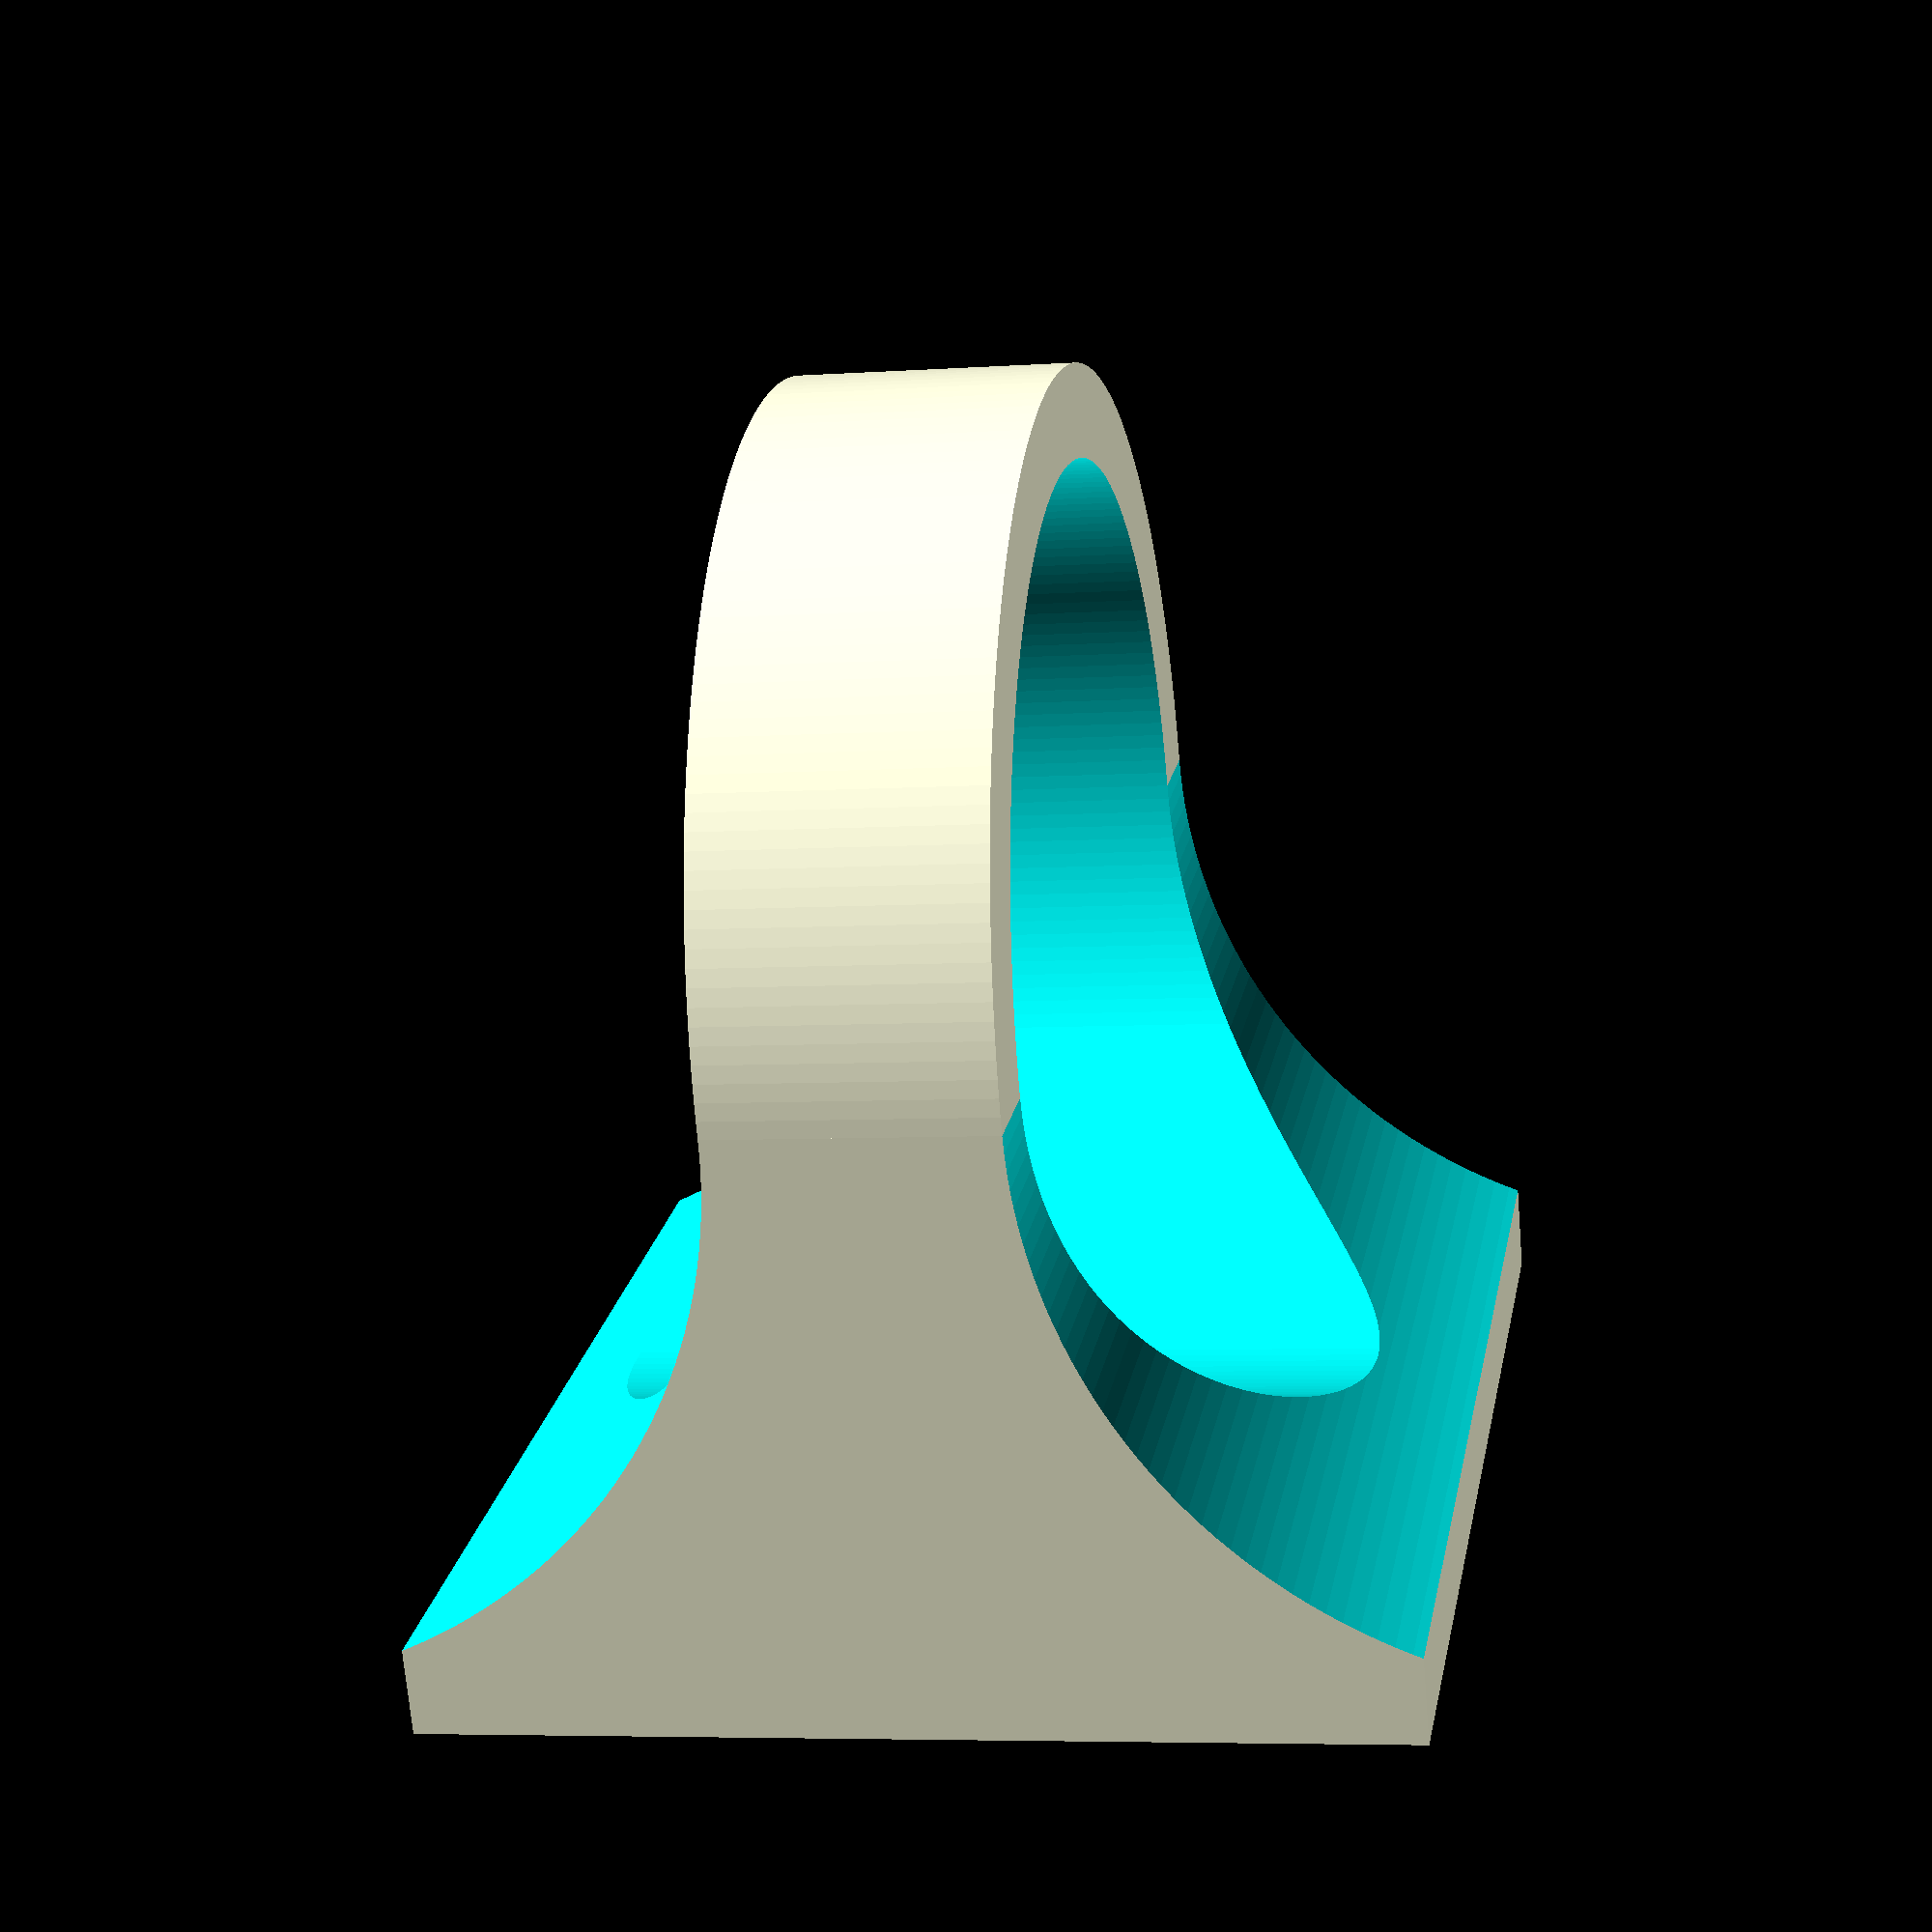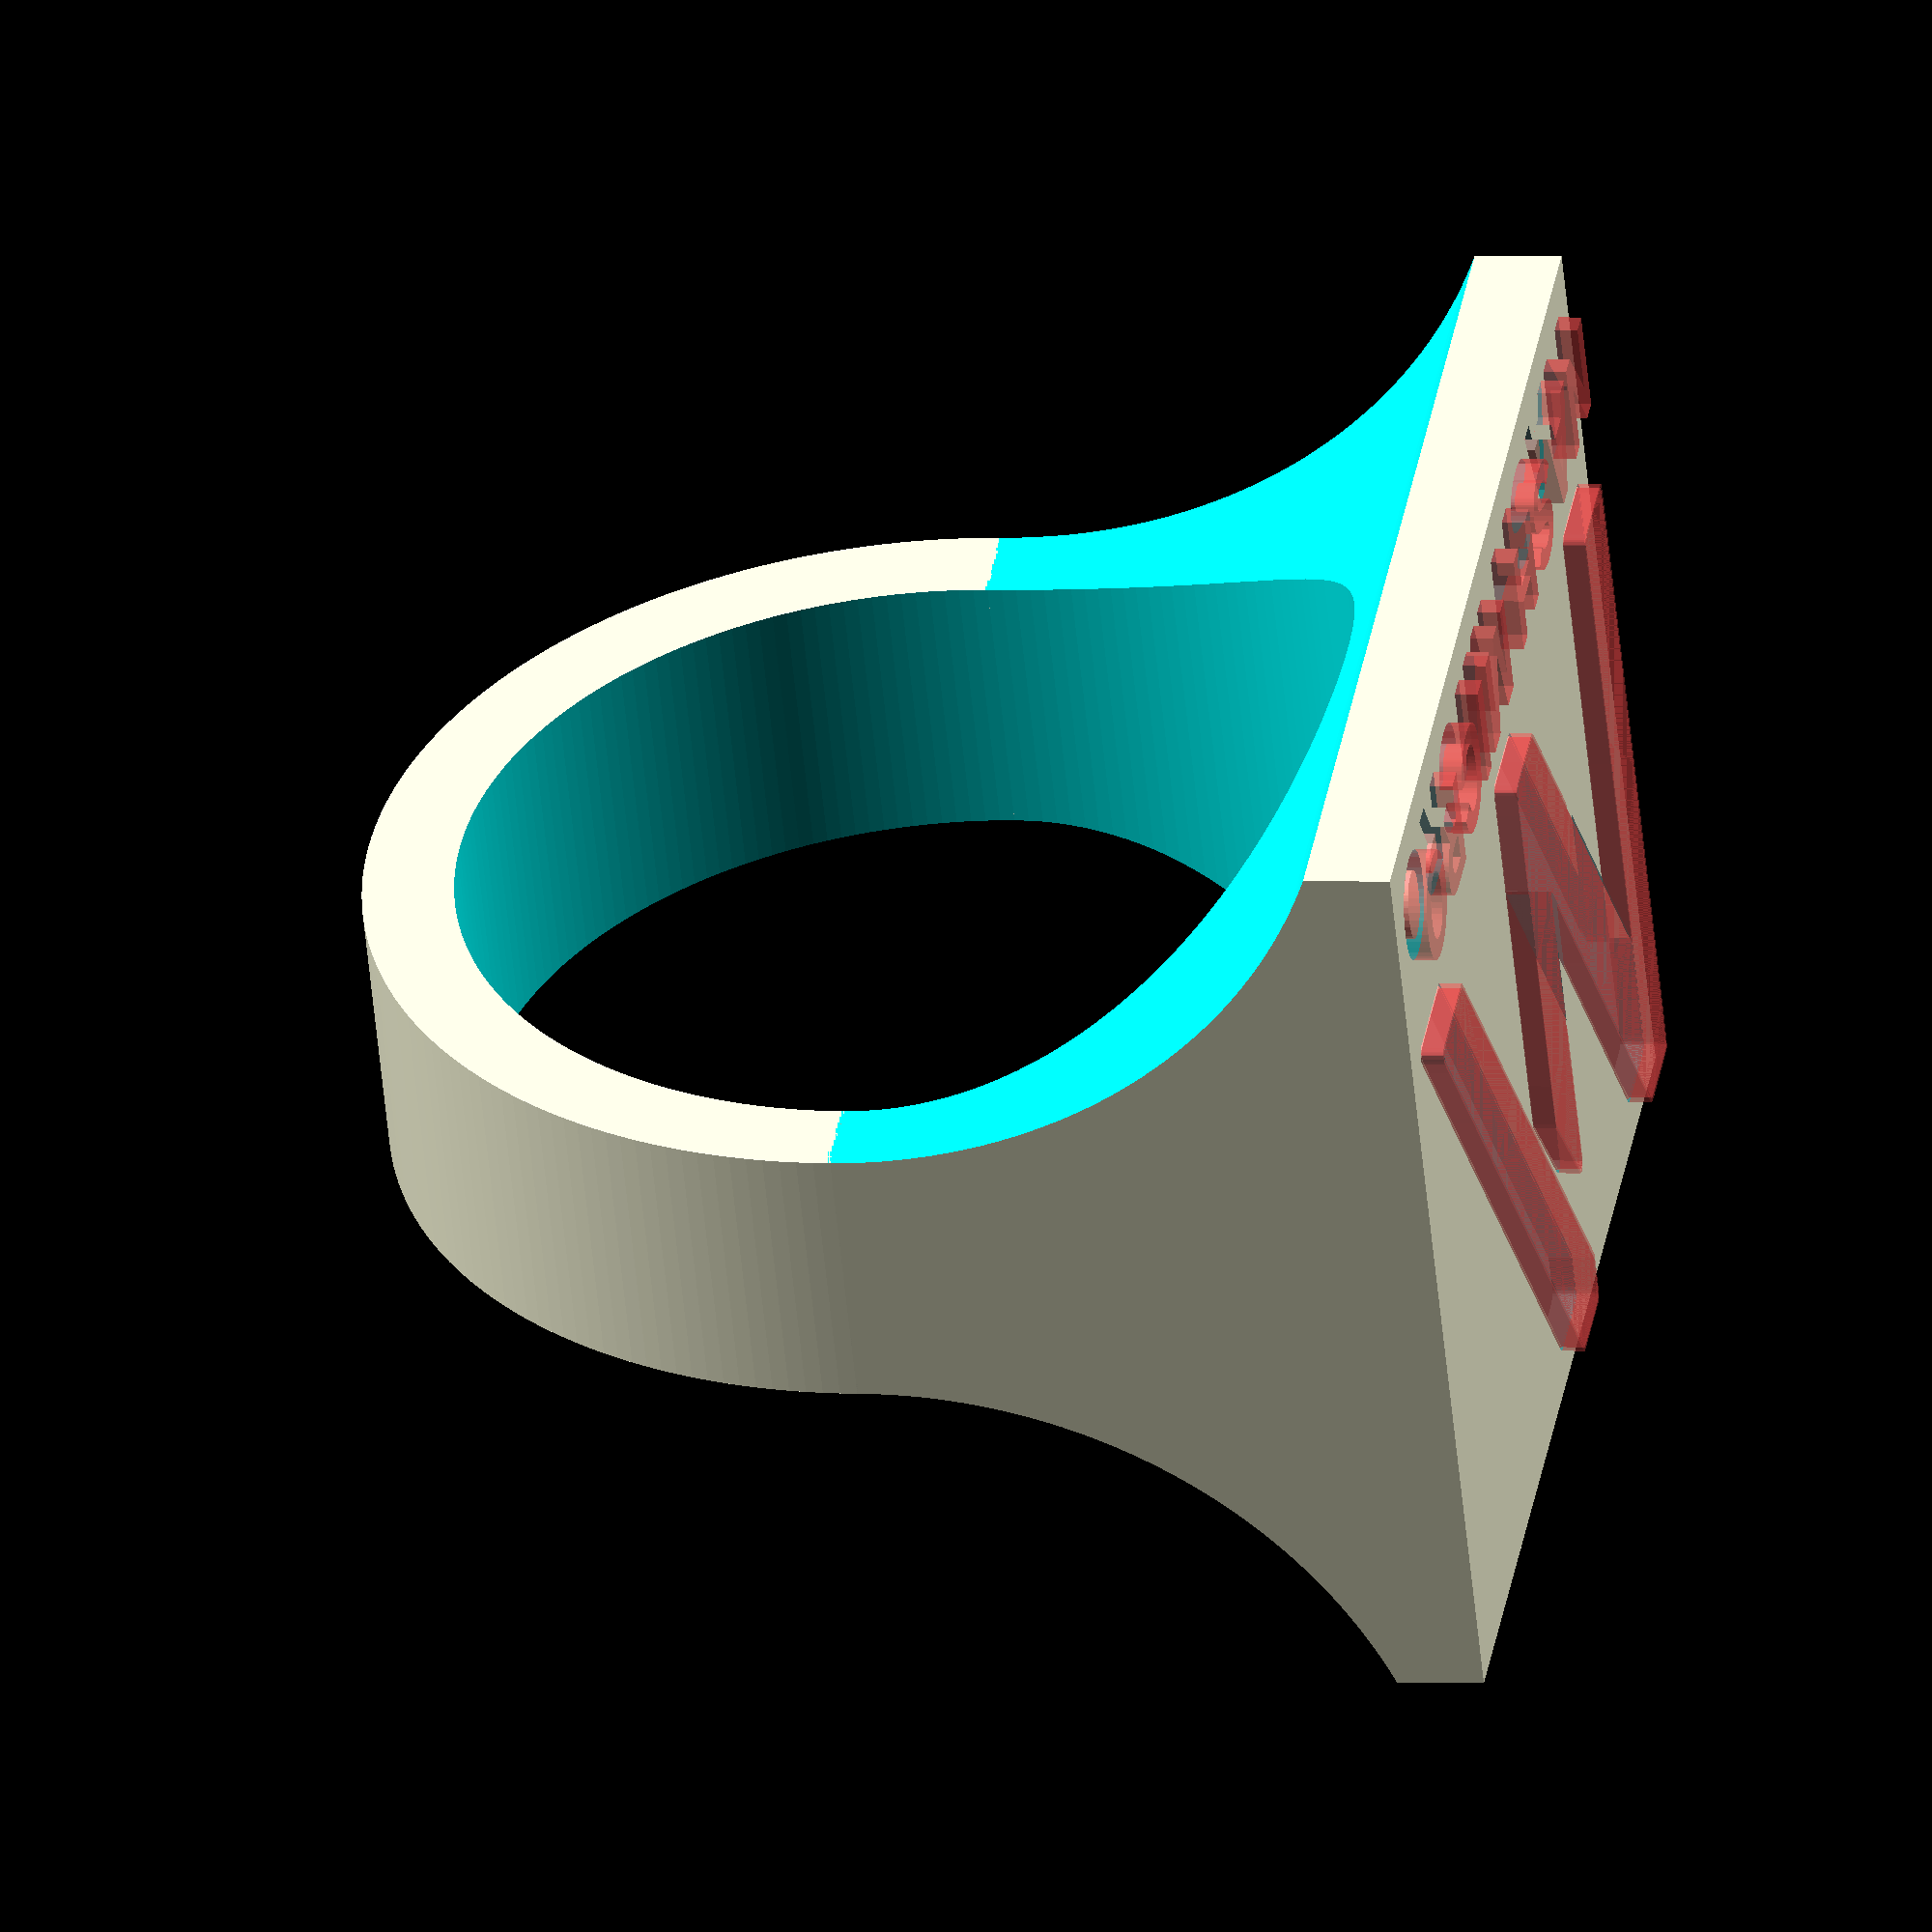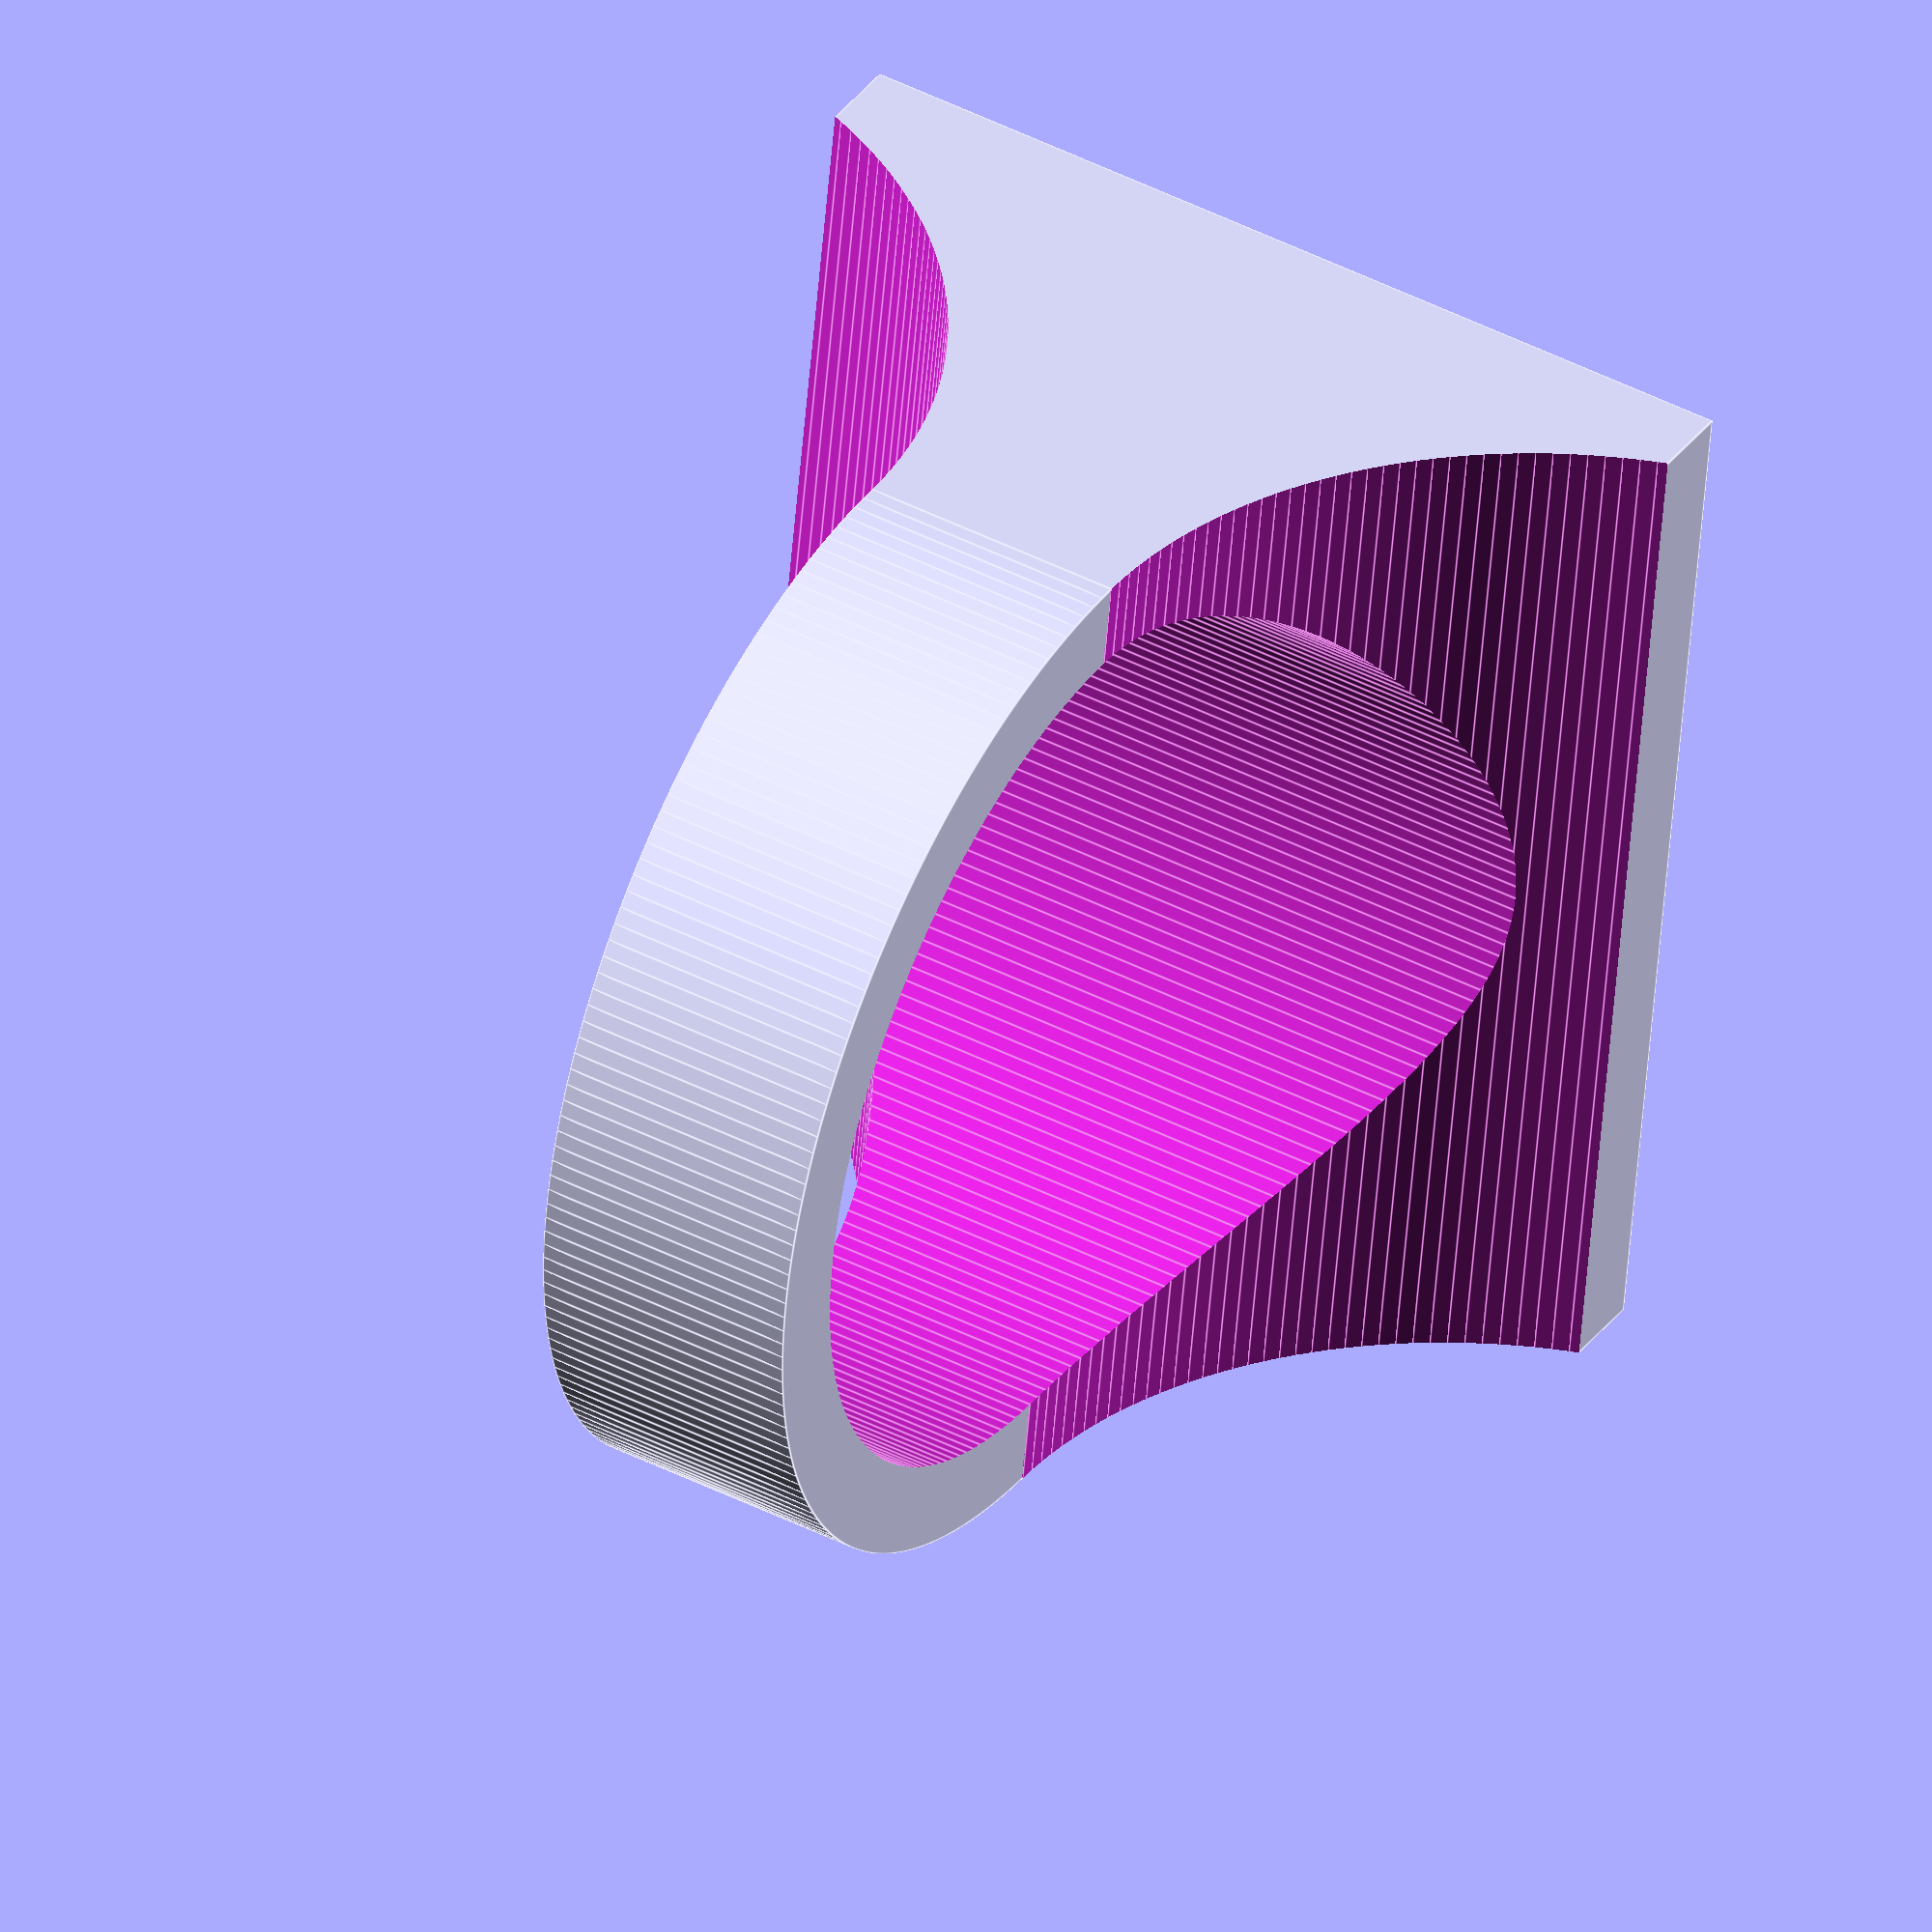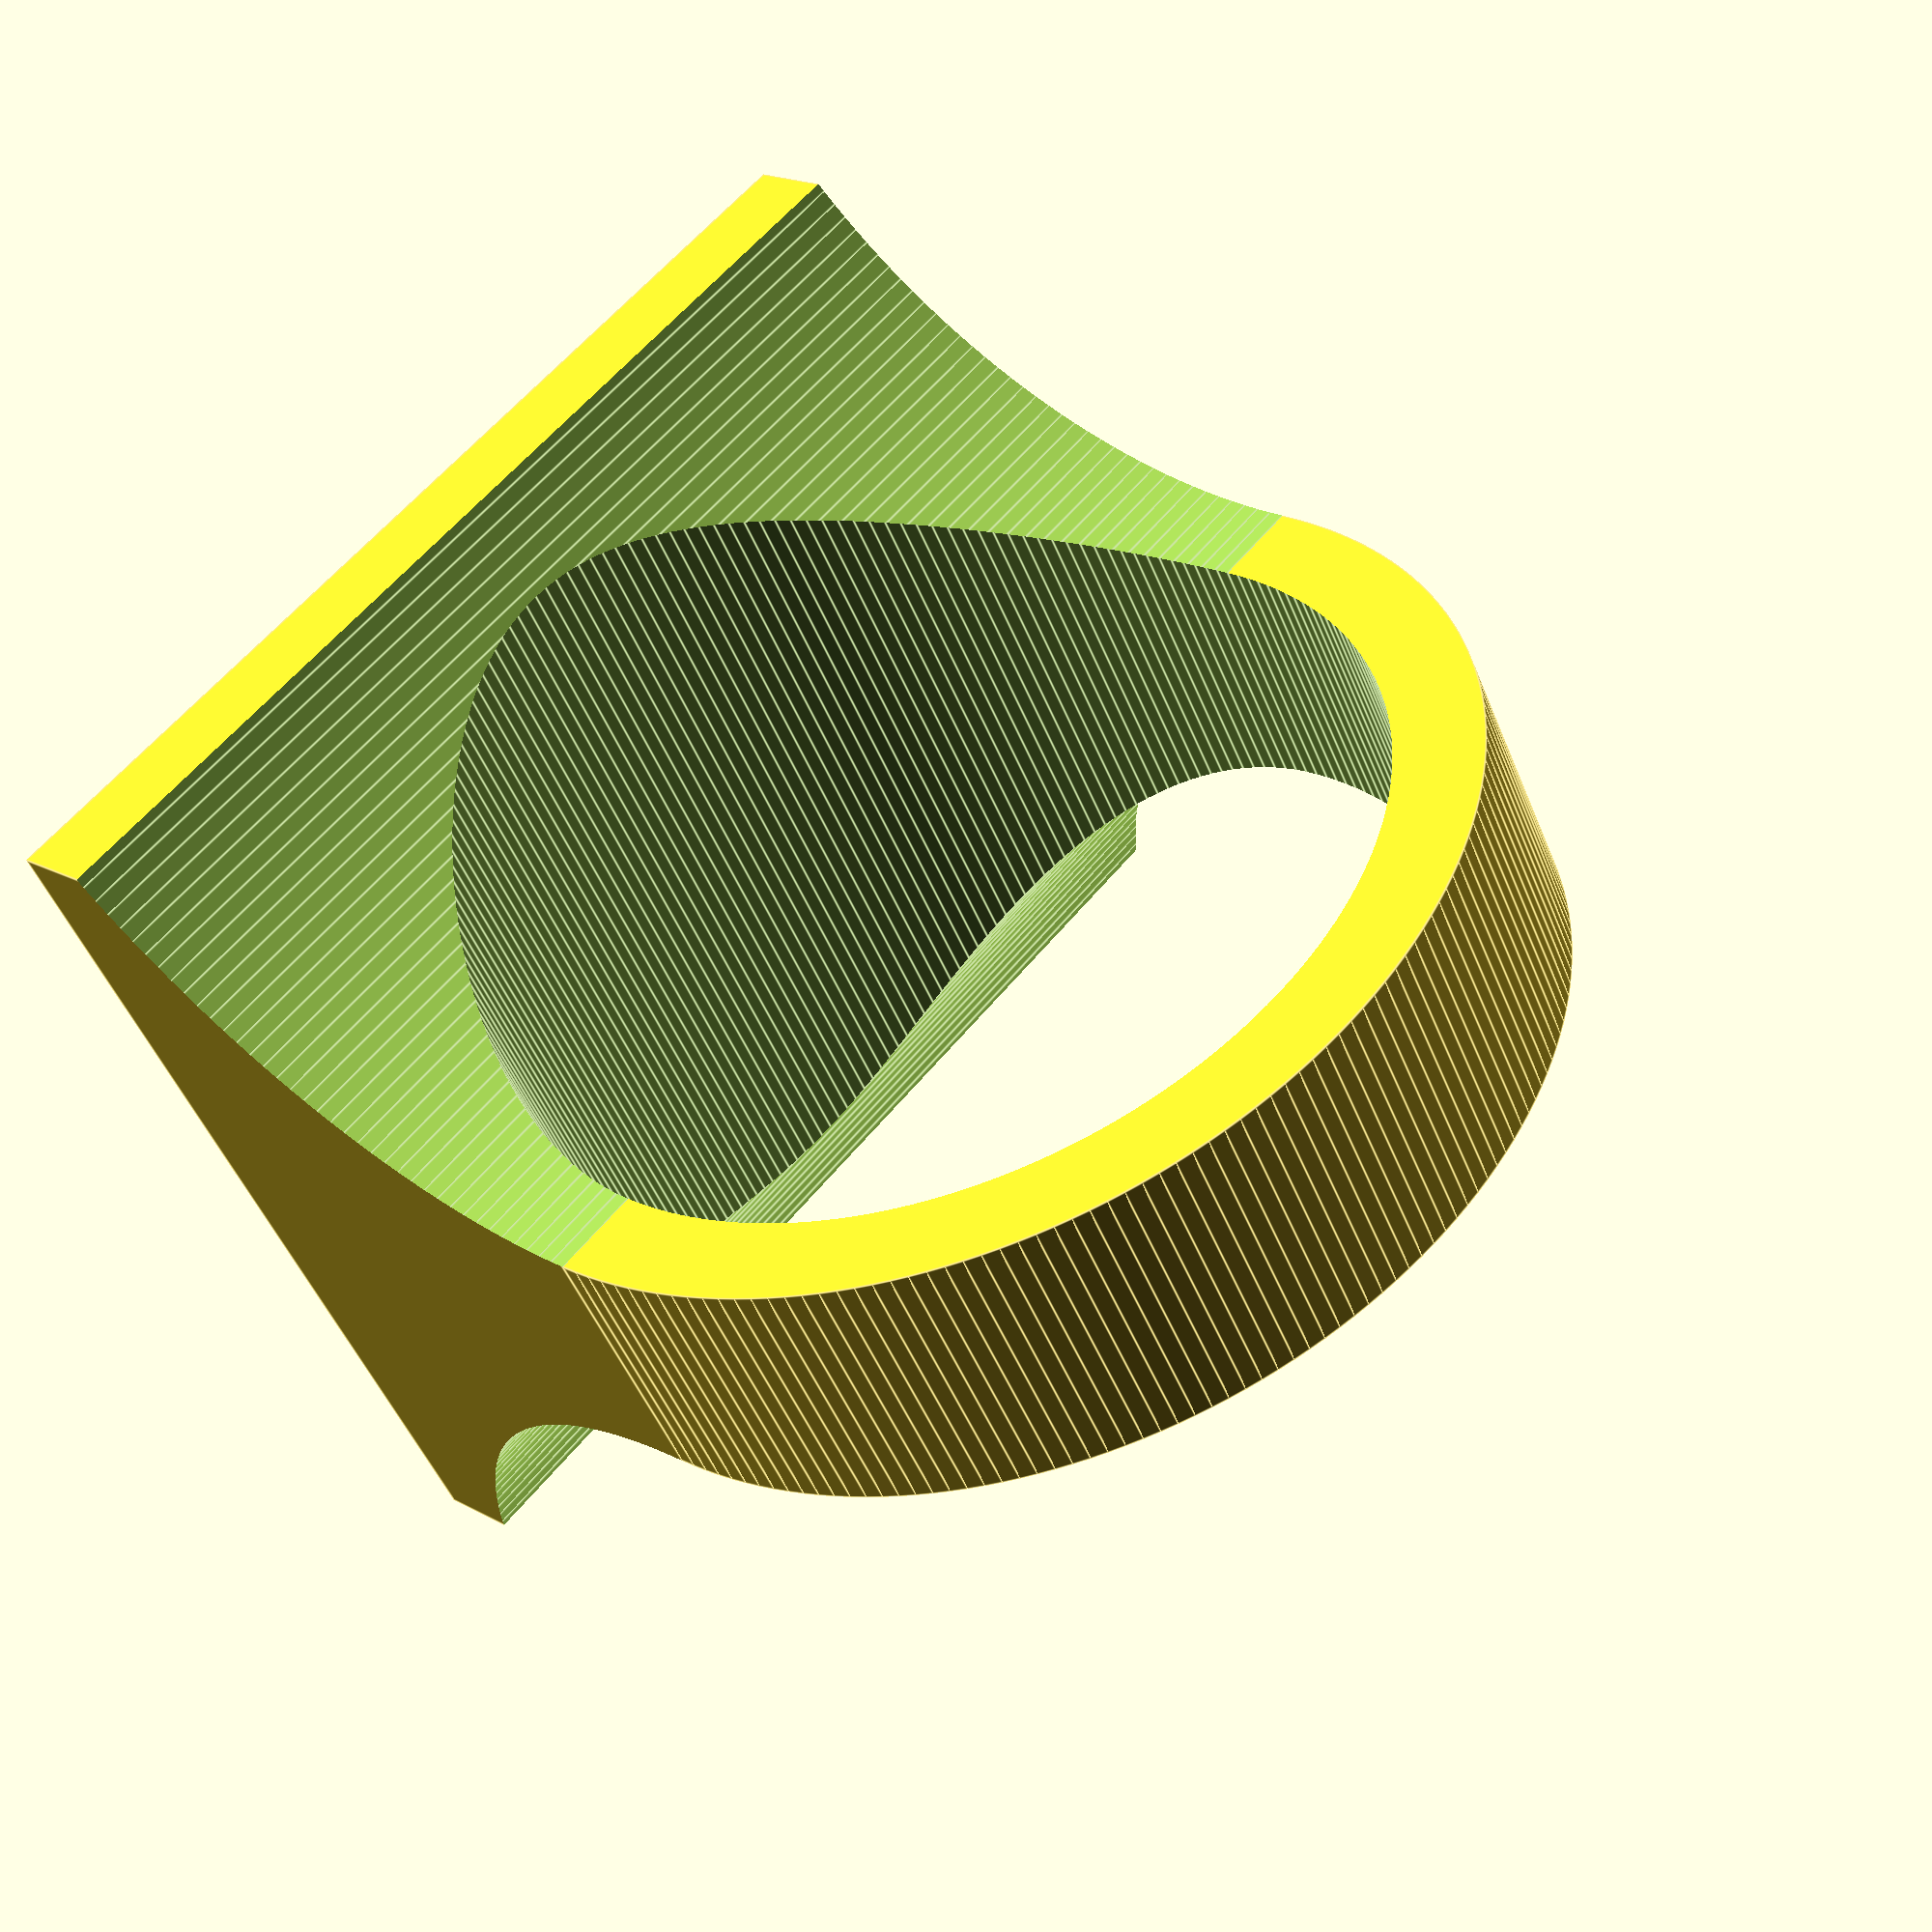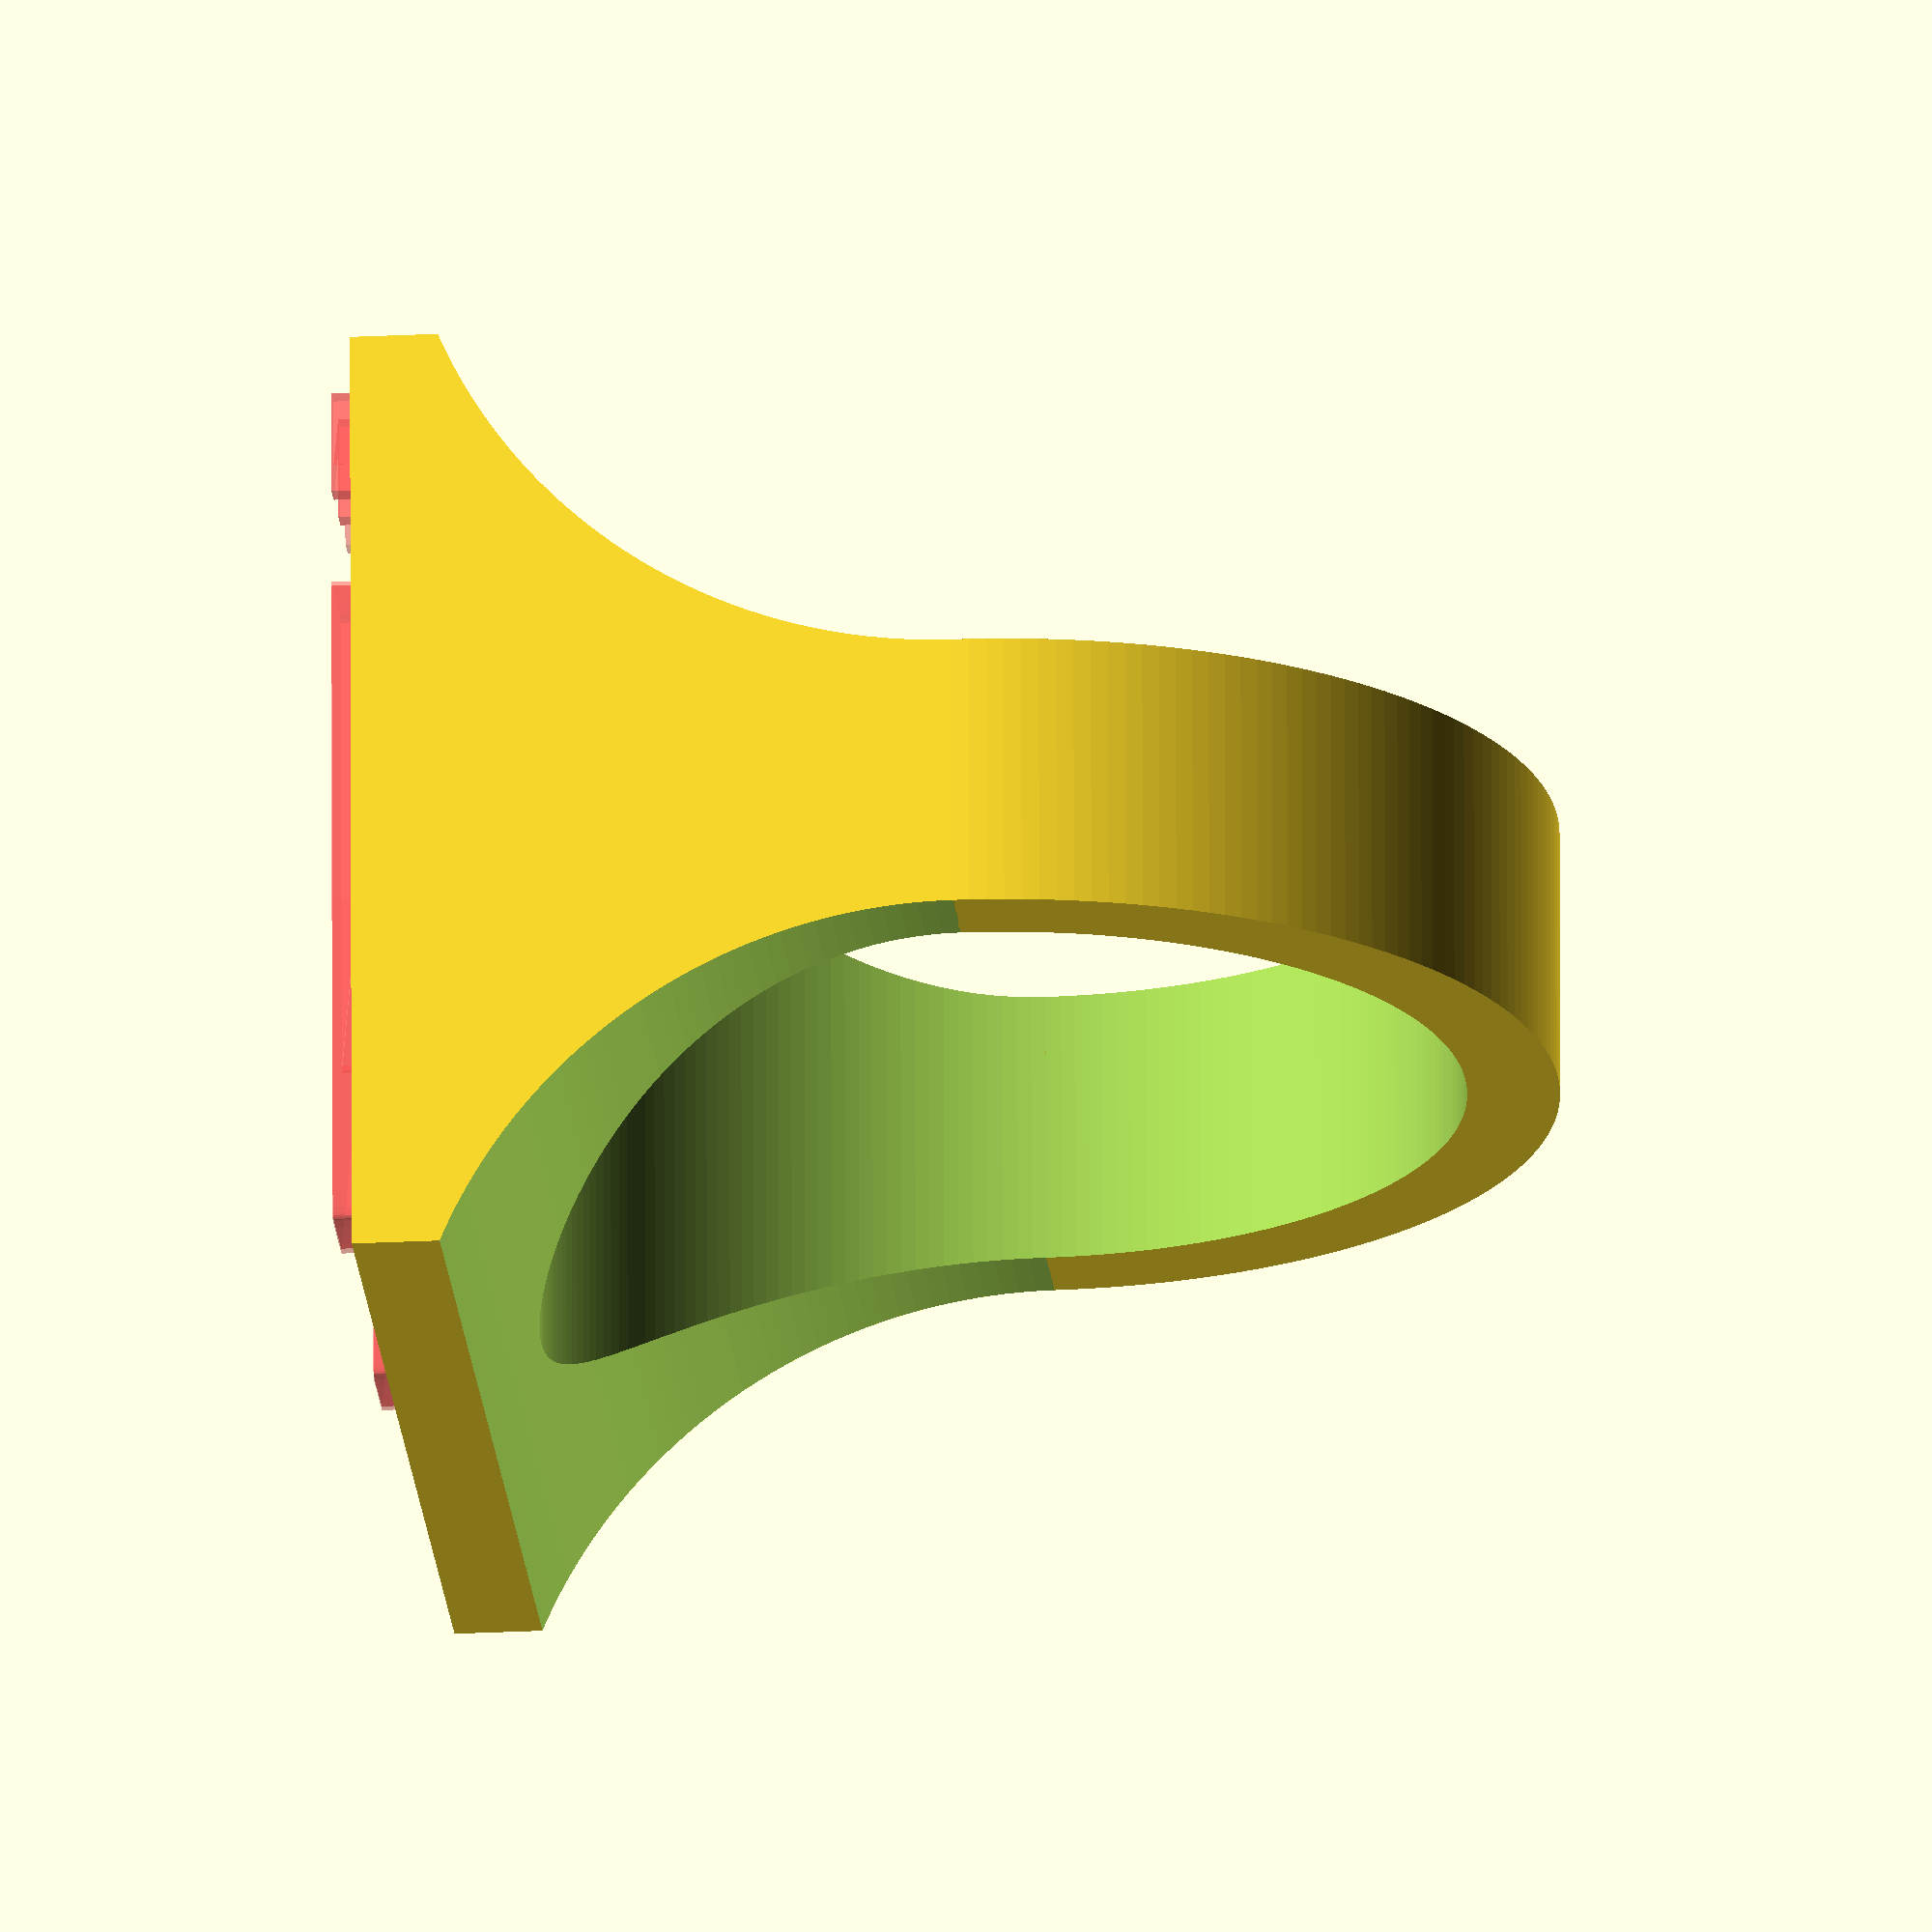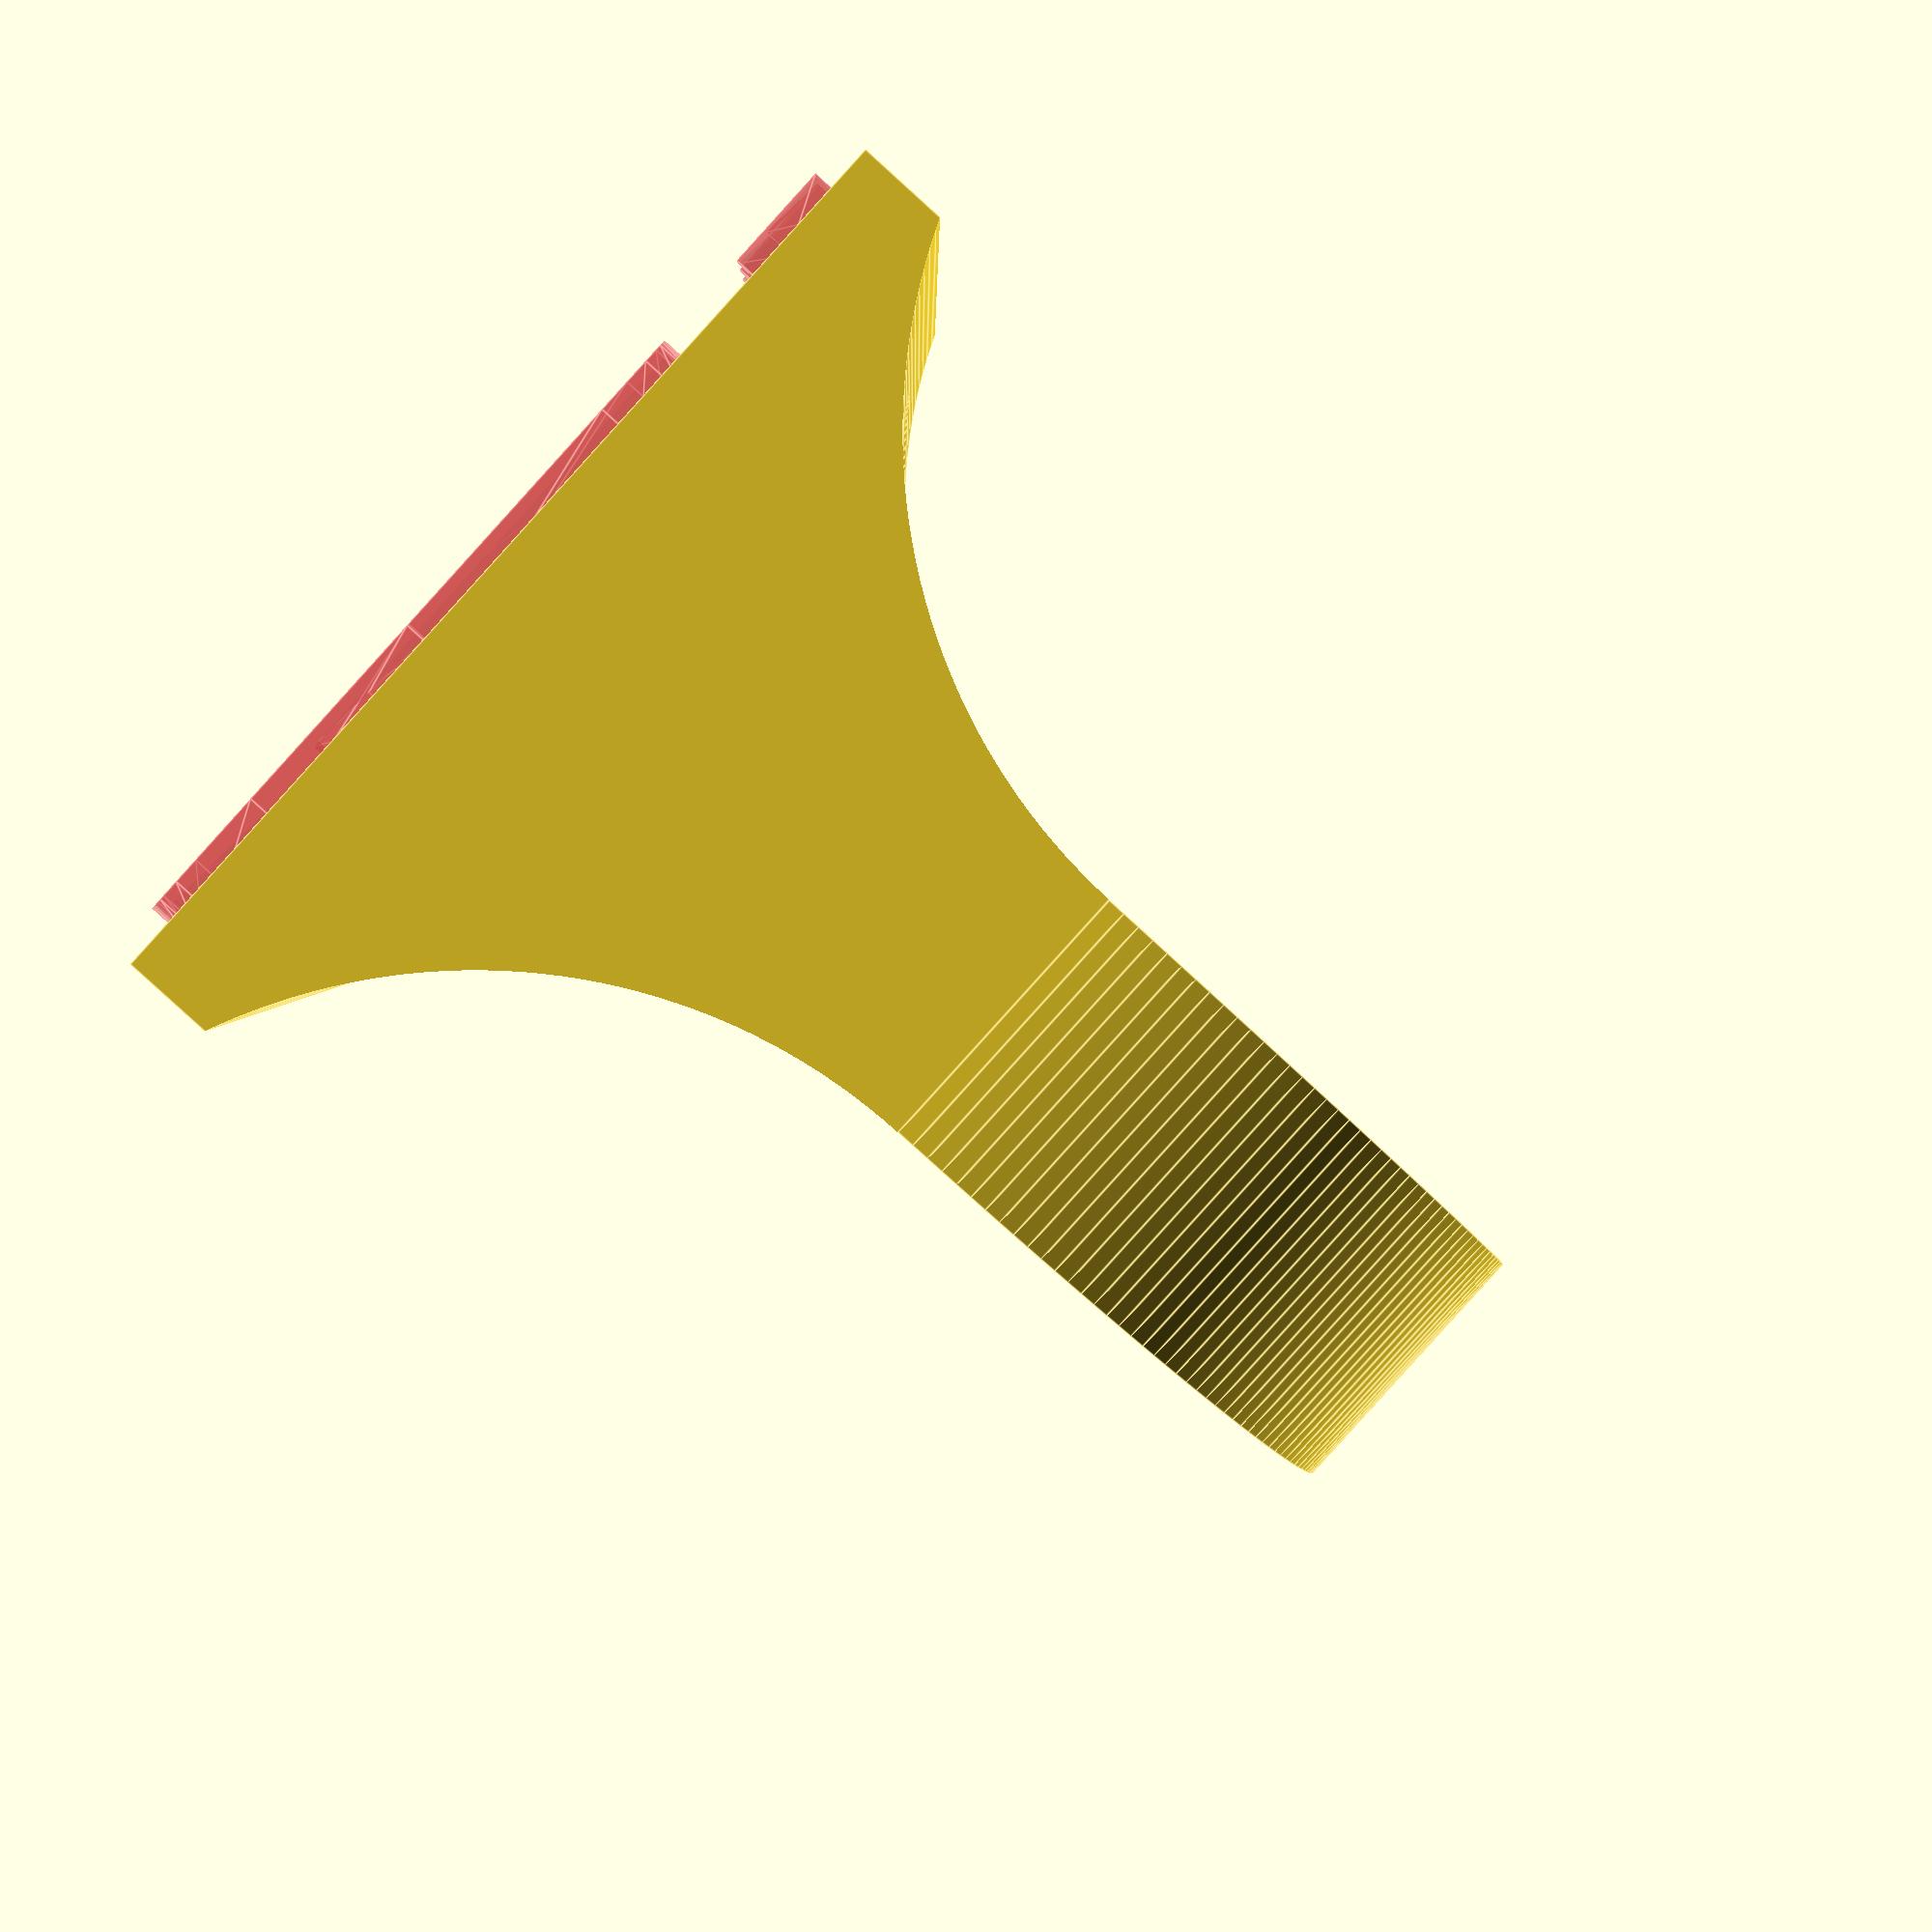
<openscad>
// preview[view:south east, tilt:bottom diagonal]

// Finger diameter in mm
ring_size = 20;

// Band width in mm
band_width = 6;

// Multiplying by 1 ensures these variables do not appear in Customizer.
band_thickness = 1*2;
logo_depth = 1*1;
topper_width = 1*23;
topper_height = 1*20;

function scaleFactor(ringSize) = (ringSize+2*band_thickness)/topper_width;

module ring(size, width)
{ 
	topper_thickness = 10;
	scaleAmt = scaleFactor(size);

	difference()
	{
		union()
		{
			// Outer cylinder
			cylinder(h=width, r=size/2+band_thickness, center=true, $fn=200);

			// Topper
			translate([-size/2-band_thickness, 0, -topper_height/2*scaleAmt])
			rotate([90, 0, 0])	
			ringTopper(size/2 + band_thickness+1, size);
		}

		// Hollow out for the finger.
		cylinder(h=topper_width*scaleAmt+1, r=size/2, center=true, $fn=200);

		// Round the union of the band & the topper.
		for(i = [-1,1])
		{
			translate([-size/2-band_thickness-.5, 0, (width/2 + size/2 + 2)*i])
			rotate([0, 90, 0])
			cylinder(h=size+band_thickness*2+1, r=size/2+2, $fn=200);
		}
	}
}

module ringTopper(thickness, ringSize)
{
	corner_angle = 35;
	
	scaleAmt = scaleFactor(ringSize);
	scale([scaleAmt, scaleAmt, 1.0])
	difference()
	{
		cube([topper_width, topper_height, thickness]);

		translate([topper_width/2, topper_height/2, thickness - .5])
		scale([0.15, 0.15, 1.0])
		#nmLogo(logo_depth);

/*
		translate([topper_width, cos(corner_angle)*topper_height*0.6+0.5, thickness - logo_depth])
		rotate([0, 0, corner_angle])
#		cube([topper_width*0.25, topper_height*0.6, logo_depth+0.1]);
*/
	}
}

rotate([90,0,0]) ring(ring_size, band_width);




/* Begin NM Logo */
fudge = 0.1;

module poly_path3079(h)
{
  scale([25.4/90, -25.4/90, 1]) union()
  {
    linear_extrude(height=h)
      polygon([[-69.823040,215.973605],[-69.823040,194.226438],[-47.660872,194.226438],[-47.660872,215.973605],[-35.247021,215.973605],[-35.247021,165.046683],[-47.660872,165.046683],[-47.660872,184.798073],[-69.823040,184.798073],[-69.823040,165.046683],[-82.236901,165.046683],[-82.236901,215.973605]]);
  }
}

module poly_path3073(h)
{
  scale([25.4/90, -25.4/90, 1]) union()
  {
    linear_extrude(height=h)
      polygon([[-236.966025,215.973605],[-236.966025,183.215208],[-236.813711,183.215208],[-212.214465,215.973605],[-200.790671,215.973605],[-200.790671,165.046683],[-212.214465,165.046683],[-212.214465,197.529805],[-212.366779,197.529805],[-235.975957,165.046683],[-248.389818,165.046683],[-248.389818,215.973605]]);
  }
}

module poly_path3081(h)
{
  scale([25.4/90, -25.4/90, 1]) union()
  {
    linear_extrude(height=h)
      polygon([[8.016879,215.973605],[8.016879,180.668861],[8.169193,180.668861],[9.778049,187.370218],[11.444016,192.574750],[19.821463,215.973605],[30.788314,215.973605],[39.241923,192.574750],[40.945971,187.155164],[42.364421,181.219421],[42.516746,181.219421],[42.516746,215.973605],[54.473644,215.973605],[54.473644,165.046683],[37.718750,165.046683],[25.990318,202.484852],[25.838004,202.484852],[13.271828,165.046683],[-3.102286,165.046683],[-3.102286,215.973605]]);
  }
}

module poly_path3083(h)
{
  scale([25.4/90, -25.4/90, 1]) union()
  {
    linear_extrude(height=h)
      polygon([[79.013086,215.973605],[79.013086,165.046683],[66.675387,165.046683],[66.675387,215.973605]]);
  }
}

module poly_path3085(h)
{
  scale([25.4/90, -25.4/90, 1]) union()
  {
    linear_extrude(height=h)
      polygon([[114.128479,216.937097],[119.076985,216.585732],[123.407904,215.658542],[127.121240,214.155520],[130.216995,212.076664],[132.777201,209.517151],[134.884047,206.572134],[136.537533,203.241615],[137.737658,199.525592],[126.085388,197.185697],[124.325376,201.795590],[123.191035,203.633570],[121.887139,205.160242],[120.365436,206.361105],[118.577785,207.221627],[116.524187,207.741809],[114.204642,207.921653],[111.180891,207.594770],[108.535564,206.700107],[106.268659,205.237671],[104.380173,203.207470],[102.891501,200.674036],[101.824087,197.701869],[101.177932,194.290966],[100.953037,190.441325],[101.169580,186.669942],[101.800266,183.332439],[102.845081,180.428816],[104.304011,177.959068],[106.162749,175.982927],[108.407044,174.560023],[111.036900,173.690354],[114.052317,173.373920],[116.343308,173.569382],[118.339789,174.089037],[120.041761,174.932883],[121.449226,176.100919],[123.658988,179.209685],[125.247644,183.215208],[136.976076,180.118301],[135.904169,176.774361],[134.380688,173.751387],[132.405631,171.049380],[129.978998,168.668340],[126.998972,166.716404],[123.363878,165.301568],[119.073715,164.423833],[114.128479,164.083201],[108.890479,164.488550],[104.121935,165.714664],[99.822845,167.761676],[95.993206,170.629715],[94.303955,172.373689],[92.831131,174.326941],[90.534766,178.861284],[89.104114,184.232744],[88.539175,190.441325],[89.077343,196.731659],[90.470510,202.159045],[92.718678,206.723486],[94.163389,208.682103],[95.821851,210.424985],[99.614004,213.284517],[103.929159,215.323045],[108.767316,216.540571],[114.128479,216.937097]]);
  }
}

module poly_path3087(h)
{
  scale([25.4/90, -25.4/90, 1]) union()
  {
    difference()
    {
       linear_extrude(height=h)
         polygon([[158.873580,215.973605],[158.873580,196.772785],[166.032492,196.772785],[177.760924,215.973605],[190.860205,215.973605],[178.294029,195.327557],[180.967592,194.448767],[183.307380,193.319959],[185.313394,191.941134],[186.985635,190.312291],[188.304405,188.402812],[189.250130,186.182022],[189.822815,183.649918],[190.022461,180.806499],[189.622621,176.902594],[188.508790,173.582567],[186.680981,170.846419],[184.139205,168.694149],[180.947660,167.070988],[177.170664,165.922024],[172.808212,165.247256],[167.860304,165.046683],[146.688195,165.046683],[146.688195,215.973605]]);
       translate([0, 0, -fudge])
         linear_extrude(height=h+2*fudge)
           polygon([[158.873580,174.199764],[167.327189,174.199764],[172.001403,174.568634],[173.824456,175.060311],[175.304805,175.756820],[176.449543,176.688872],[177.265863,177.887048],[177.753761,179.351351],[177.913239,181.081783],[177.753761,182.856878],[177.265863,184.356140],[176.449543,185.579573],[175.304805,186.527178],[173.824452,187.232869],[172.001399,187.730476],[167.327189,188.101440],[158.873580,188.101440]]);
    }
  }
}

module poly_path3089(h)
{
  scale([25.4/90, -25.4/90, 1]) union()
  {
    difference()
    {
       linear_extrude(height=h)
         polygon([[224.300500,216.937097],[227.691126,216.760121],[230.970698,216.222000],[234.139218,215.322637],[237.196688,214.061937],[240.057374,212.434153],[242.635652,210.433589],[244.931525,208.060246],[246.944994,205.314126],[248.590310,202.189510],[249.781865,198.680641],[250.519661,194.787520],[250.803700,190.510149],[250.519638,186.232800],[249.781845,182.339687],[248.590302,178.830809],[246.944994,175.706163],[244.931525,172.960070],[242.635652,170.586738],[240.057374,168.586166],[237.196688,166.958351],[234.139216,165.697631],[230.970694,164.798201],[227.691122,164.260058],[224.300500,164.083201],[220.892475,164.260183],[217.598168,164.798315],[214.417578,165.697676],[211.350704,166.958351],[208.482671,168.586166],[205.898652,170.586738],[203.598646,172.960070],[201.582652,175.706163],[199.935810,178.830809],[198.743275,182.339687],[198.005047,186.232800],[197.721127,190.510149],[198.005025,194.787524],[198.743255,198.680645],[199.935803,202.189512],[201.582652,205.314126],[203.598646,208.060246],[205.898652,210.433589],[208.482671,212.434153],[211.350704,214.061937],[214.417578,215.322685],[217.598168,216.222128],[220.892475,216.760265],[224.300500,216.937097]]);
       translate([0, 0, -fudge])
         linear_extrude(height=h+2*fudge)
           polygon([[224.300500,207.921653],[221.165186,207.594504],[218.392233,206.701186],[215.981639,205.241706],[213.933406,203.216073],[212.295687,200.690434],[211.116711,197.730900],[210.396479,194.337472],[210.134989,190.510149],[210.396474,186.697903],[211.116707,183.332439],[212.295685,180.413759],[213.933406,177.941862],[215.981639,175.970025],[218.392233,174.551423],[221.165186,173.686055],[224.300500,173.373920],[227.415247,173.686047],[230.176585,174.551416],[232.584513,175.970023],[234.639032,177.941862],[236.286531,180.413763],[237.473526,183.332443],[238.200015,186.697904],[238.466000,190.510149],[238.200011,194.337472],[237.473522,197.730900],[236.286530,200.690434],[234.639032,203.216073],[232.584513,205.241700],[230.176585,206.701171],[227.415247,207.594488],[224.300500,207.921653]]);
    }
  }
}

module poly_path3014(h)
{
  scale([25.4/90, -25.4/90, 1]) union()
  {
    linear_extrude(height=h)
      polygon([[-247.126130,116.237093],[-247.577961,115.482729],[-247.921717,112.747253],[-248.355083,94.008695],[-248.695820,-47.808727],[-248.670192,-186.191160],[-248.336987,-207.210597],[-248.058154,-210.939354],[-247.692260,-212.152037],[-246.509614,-212.869071],[-243.534693,-213.253763],[-225.723370,-213.392167],[-210.521425,-213.202557],[-203.155510,-212.846717],[-202.059053,-212.247137],[-200.012087,-210.071553],[-189.270147,-195.743344],[-114.618900,-90.435577],[-44.115528,9.128900],[-34.482102,22.166302],[-32.935991,23.859387],[-32.376390,23.996573],[-31.907890,1.732392],[-31.726940,-55.274767],[-31.726940,-134.144717],[-29.869090,-135.362027],[-28.164262,-136.140645],[-26.833370,-135.847297],[-24.890189,-133.889678],[-20.351847,-128.322773],[1.153510,-100.496147],[16.844490,-80.028927],[16.844490,17.428863],[16.661240,101.719128],[16.261628,113.459682],[15.935081,115.393408],[15.505090,116.098803],[14.143163,116.743913],[10.839082,117.081723],[-7.791740,117.102363],[-29.749150,116.893773],[-32.397400,113.908593],[-51.544995,87.393717],[-93.861890,27.837163],[-186.580388,-102.837443],[-197.823037,-117.955233],[-199.265426,-119.345461],[-199.516913,-119.296685],[-199.674320,-119.056087],[-200.102813,-84.273378],[-200.287430,-1.980727],[-200.298330,114.144753],[-201.951510,115.697843],[-203.281602,116.582652],[-206.176643,117.045175],[-224.672140,117.250923],[-241.878097,117.052003],[-245.543871,116.741999],[-247.126100,116.237093]]);
  }
}

module poly_path3016(h)
{
  scale([25.4/90, -25.4/90, 1]) union()
  {
    linear_extrude(height=h)
      polygon([[191.880140,118.667353],[189.705315,117.686216],[187.951570,116.121923],[88.853103,-22.006968],[-20.607860,-175.138777],[-32.653890,-192.171327],[-32.998270,-202.315607],[-33.111817,-209.256569],[-32.926255,-211.447909],[-32.490165,-212.976162],[-31.736817,-213.983580],[-30.599483,-214.612419],[-26.905940,-215.303377],[-19.518652,-215.454665],[-6.550745,-215.336219],[5.851715,-215.046837],[11.542660,-214.685317],[127.278137,-53.284478],[243.574860,109.860253],[245.935349,113.822951],[246.730143,116.430521],[246.540999,117.321993],[245.961146,117.989714],[243.630260,118.807283],[234.306781,119.179745],[217.414635,119.266627],[200.692785,119.088856],[191.880190,118.667353],[191.880180,118.667353]]);
  }
}

module poly_path2996(h)
{
  scale([25.4/90, -25.4/90, 1]) union()
  {
    difference()
    {
       linear_extrude(height=h)
         polygon([[188.480010,119.588283],[184.774960,115.148383],[101.878310,-0.727497],[78.163300,-33.824677],[60.012700,-59.118457],[42.836600,-83.051247],[32.173500,-97.850797],[4.008880,-137.152457],[-7.942930,-153.772627],[-14.531140,-162.921437],[-19.912790,-170.434757],[-26.055930,-179.045407],[-27.939510,-181.551107],[-31.475900,-186.568927],[-34.679520,-191.317667],[-34.704920,-202.829387],[-34.564358,-212.976892],[-34.202294,-214.657575],[-33.504950,-215.571027],[-32.279620,-216.800947],[-10.632920,-216.937097],[6.705334,-216.899972],[10.658849,-216.712670],[12.340850,-216.392177],[13.954657,-214.964649],[15.971130,-212.488877],[24.331050,-200.734067],[31.607190,-190.508917],[33.759850,-187.467917],[37.922050,-181.616797],[42.612340,-175.035587],[161.485870,-8.580427],[179.590730,16.719423],[199.745670,44.973113],[203.781910,50.675003],[215.247580,66.718513],[226.010890,81.836583],[229.926850,87.319783],[240.948650,102.600283],[247.628268,112.274946],[248.650693,114.397891],[248.872320,115.966483],[248.586299,118.098271],[247.372940,119.599083],[245.863010,120.897883],[217.949710,120.897883],[190.036410,120.897883],[188.479990,119.588283]]);
       translate([0, 0, -fudge])
         linear_extrude(height=h+2*fudge)
           polygon([[246.405190,118.527283],[247.100263,117.775131],[247.478103,116.958860],[247.490085,115.964110],[247.087584,114.676521],[244.844631,110.765388],[240.360240,104.310583],[123.037050,-60.042977],[44.963050,-169.170250],[11.926190,-214.861107],[5.103280,-215.418442],[-8.601435,-215.776097],[-22.538995,-215.834088],[-30.060440,-215.492437],[-32.119863,-214.589895],[-32.776812,-213.827498],[-33.225782,-212.704577],[-33.621380,-208.917835],[-33.549840,-202.311027],[-32.860210,-191.718367],[-0.707798,-146.322085],[75.973770,-39.148447],[186.756050,115.366283],[188.839583,117.883883],[190.492000,119.235383],[198.753533,119.586571],[218.555120,119.654483],[241.615763,119.420583],[245.176220,119.101602],[246.405190,118.527283]]);
    }
    difference()
    {
       linear_extrude(height=h)
         polygon([[-247.906030,117.973383],[-249.308145,116.980458],[-250.193240,115.492383],[-250.478447,106.142773],[-250.667201,77.866097],[-250.803700,-48.452707],[-250.791686,-150.187397],[-250.472528,-198.710317],[-250.065059,-209.170200],[-249.421549,-213.710546],[-248.994690,-214.529997],[-248.488914,-214.792490],[-247.214070,-214.877167],[-239.265562,-215.328857],[-224.425690,-215.469588],[-209.623092,-215.304958],[-201.786410,-214.840567],[-200.667603,-214.380626],[-199.655385,-213.634120],[-197.291560,-210.669787],[-193.828040,-205.768587],[-179.496780,-185.341657],[-173.954020,-177.475177],[-166.727000,-167.289757],[-154.011660,-149.261217],[-139.944690,-129.349087],[-90.170710,-59.000477],[-87.853980,-55.771487],[-79.617390,-44.049857],[-72.237740,-33.531977],[-57.871370,-13.167757],[-39.030870,13.533853],[-34.894360,19.399873],[-33.384840,21.498743],[-33.357740,13.480053],[-33.374740,-63.303137],[-33.268630,-115.787914],[-32.848180,-134.186737],[-32.098371,-135.926263],[-31.096930,-137.132787],[-29.077959,-137.883502],[-26.805757,-137.715135],[-24.639489,-136.721699],[-22.938320,-134.997207],[-2.417430,-108.043457],[17.735930,-81.461737],[18.117293,-56.431095],[18.148870,17.858443],[18.010000,116.147683],[16.500040,117.446483],[14.990070,118.745183],[-7.448330,118.735183],[-25.323832,118.580658],[-29.473523,118.371049],[-31.232140,118.048583],[-32.676567,116.866969],[-35.102200,113.932821],[-45.528160,99.369183],[-64.865980,71.922783],[-91.158820,34.789333],[-103.147490,17.837123],[-112.115130,5.190233],[-132.498830,-23.601627],[-145.052350,-41.361087],[-178.399650,-88.450567],[-191.878130,-107.494077],[-197.355906,-114.956764],[-198.289889,-115.690967],[-198.668520,-115.158387],[-198.906272,-80.758938],[-198.943430,-0.052337],[-198.995035,80.733323],[-199.267470,115.322883],[-199.622931,116.426502],[-200.238123,117.262930],[-201.388052,117.868804],[-203.347725,118.280758],[-210.796323,118.669449],[-224.783970,118.722083],[-242.163150,118.555433],[-246.104874,118.327912],[-247.905990,117.971183]]);
       translate([0, 0, -fudge])
         linear_extrude(height=h+2*fudge)
           polygon([[-201.514530,115.889883],[-200.216150,114.379883],[-200.216150,-2.680517],[-200.080900,-99.665108],[-199.841862,-115.799369],[-199.659081,-118.797496],[-199.426350,-119.566957],[-192.440475,-110.354119],[-176.753730,-88.448447],[-147.228350,-46.740617],[-93.117500,29.678883],[-39.095720,105.976383],[-32.521530,114.870171],[-30.890375,116.525101],[-29.638180,117.177383],[-22.750901,117.548096],[-6.625460,117.568483],[14.483170,117.399883],[15.708400,116.174083],[16.933630,114.948183],[16.933630,17.147163],[16.933630,-80.653887],[-3.446140,-107.288657],[-24.972760,-135.101517],[-26.388265,-136.221413],[-27.789600,-136.682539],[-29.138787,-136.481307],[-30.397850,-135.614127],[-31.770350,-134.241637],[-31.770350,-55.106847],[-31.906141,9.436805],[-32.130247,21.029229],[-32.506820,24.027943],[-36.181012,19.562011],[-43.980520,8.824773],[-167.309470,-165.675397],[-192.681830,-201.622157],[-198.556113,-209.609273],[-201.721420,-213.266827],[-208.160476,-213.695459],[-224.697990,-213.841207],[-246.438360,-213.841207],[-247.948330,-212.542387],[-249.458290,-211.243577],[-249.458290,-48.189327],[-249.322028,92.750570],[-249.024311,112.090572],[-248.780900,115.089002],[-248.460300,115.967683],[-247.416280,116.815458],[-246.307640,117.305183],[-223.982930,117.469783],[-202.812900,117.399783],[-201.514530,115.889783]]);
    }
  }
}

module poly_path3075(h)
{
  scale([25.4/90, -25.4/90, 1]) union()
  {
    difference()
    {
       linear_extrude(height=h)
         polygon([[-182.257176,215.973605],[-177.916133,204.618276],[-158.724160,204.618276],[-154.535432,215.973605],[-141.969256,215.973605],[-161.922821,164.840222],[-173.727405,164.840222],[-193.680970,215.973605]]);
       translate([0, 0, -fudge])
         linear_extrude(height=h+2*fudge)
           polygon([[-168.243990,179.154820],[-168.091676,179.154820],[-161.618182,196.497500],[-174.869787,196.497500]]);
    }
  }
}

module poly_path3077(h)
{
  scale([25.4/90, -25.4/90, 1]) union()
  {
    linear_extrude(height=h)
      polygon([[-113.950510,216.937097],[-108.489123,216.570144],[-103.809542,215.669298],[-99.911763,214.234556],[-96.795785,212.265919],[-94.415259,209.913406],[-92.723712,207.327008],[-91.721144,204.506725],[-91.407552,201.452556],[-91.943668,197.893810],[-93.204461,194.886696],[-95.189932,192.431212],[-97.900086,190.527355],[-104.452133,187.690692],[-111.818070,185.692731],[-116.743410,184.329254],[-120.376402,182.836697],[-121.685090,181.971086],[-122.624284,180.931263],[-123.193983,179.717226],[-123.394187,178.328975],[-122.859912,176.255797],[-121.290297,174.647098],[-118.735432,173.606218],[-115.245206,173.236282],[-111.183834,173.755684],[-107.372314,175.223466],[-104.032071,177.504239],[-101.384334,180.462400],[-92.778411,174.543863],[-94.392051,172.506434],[-96.319827,170.615771],[-101.117787,167.274730],[-104.030870,165.932497],[-107.343775,164.953164],[-111.056503,164.336732],[-115.169055,164.083201],[-119.544914,164.358517],[-123.454890,165.124150],[-126.898982,166.380104],[-129.877191,168.126383],[-132.287792,170.317903],[-134.029028,172.909422],[-135.100901,175.900939],[-135.503410,179.292457],[-134.967921,182.868974],[-133.704166,185.864806],[-131.712142,188.279958],[-128.991846,190.114433],[-122.394621,192.841446],[-114.940578,194.845812],[-110.039078,196.238364],[-106.458408,197.779281],[-105.179500,198.661854],[-104.262927,199.694426],[-103.708689,200.877000],[-103.516785,202.209577],[-103.719395,203.586791],[-104.248644,204.778509],[-105.104530,205.784733],[-106.287053,206.605460],[-109.396488,207.696911],[-113.341243,208.059290],[-118.013118,207.488291],[-122.213724,205.814028],[-124.098065,204.577694],[-125.786053,203.094570],[-127.277689,201.364653],[-128.572974,199.387945],[-137.940489,204.411825],[-136.213532,207.063016],[-134.138507,209.446451],[-131.715411,211.562133],[-128.944244,213.410062],[-125.798247,214.916037],[-122.250628,216.005867],[-118.301383,216.679554],[-113.950510,216.937097]]);
  }
}

module nmLogo(h)
{
	poly_path3079(h);
	poly_path3073(h);
	poly_path3081(h);
	poly_path3083(h);
	poly_path3085(h);
	poly_path3087(h);
	poly_path3089(h);
	poly_path3014(h);
	poly_path3016(h);
	poly_path2996(h);
	poly_path3075(h);
	poly_path3077(h);
}

/* END NM Logo */

</openscad>
<views>
elev=250.8 azim=280.5 roll=175.0 proj=p view=solid
elev=358.0 azim=32.2 roll=100.5 proj=o view=solid
elev=145.9 azim=95.3 roll=149.7 proj=o view=edges
elev=161.6 azim=149.7 roll=223.3 proj=p view=edges
elev=201.7 azim=178.9 roll=264.7 proj=o view=solid
elev=267.3 azim=90.9 roll=312.2 proj=p view=edges
</views>
